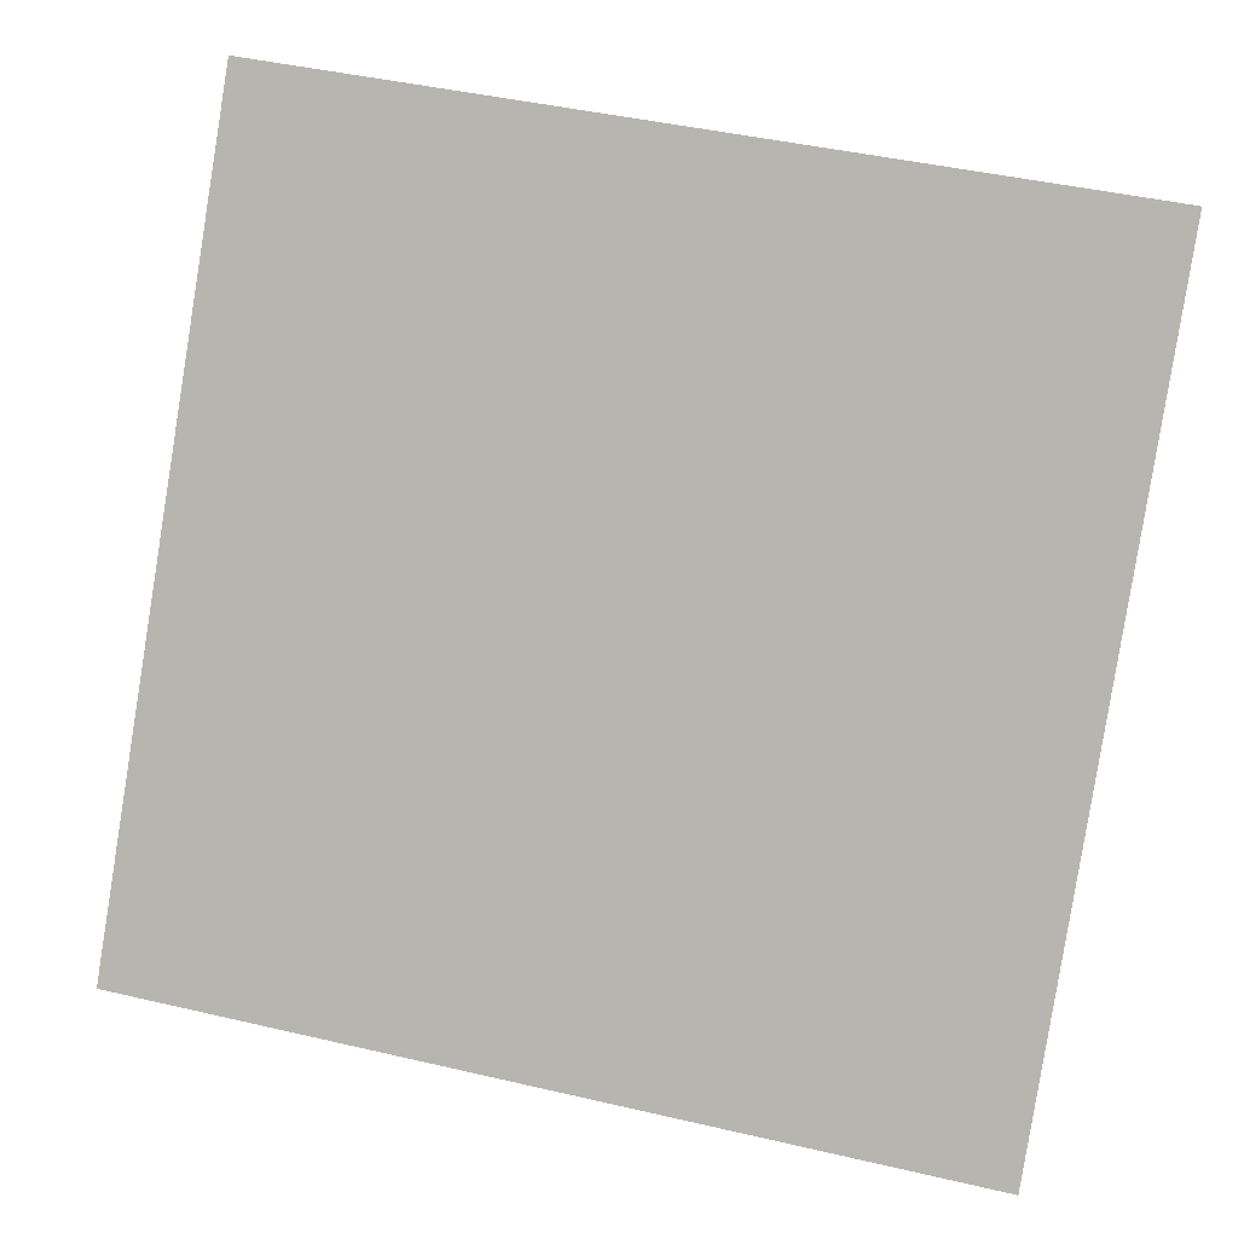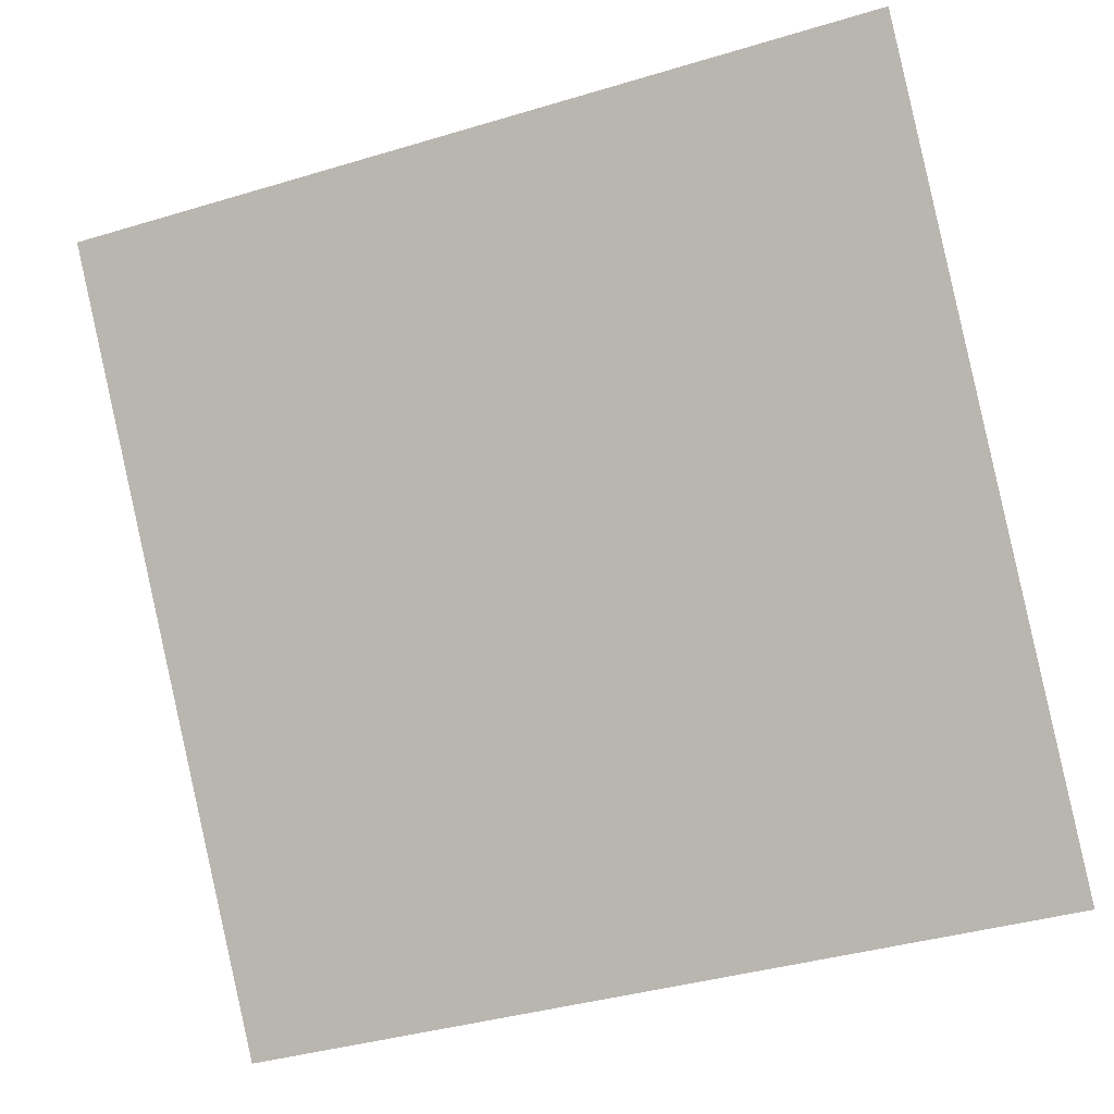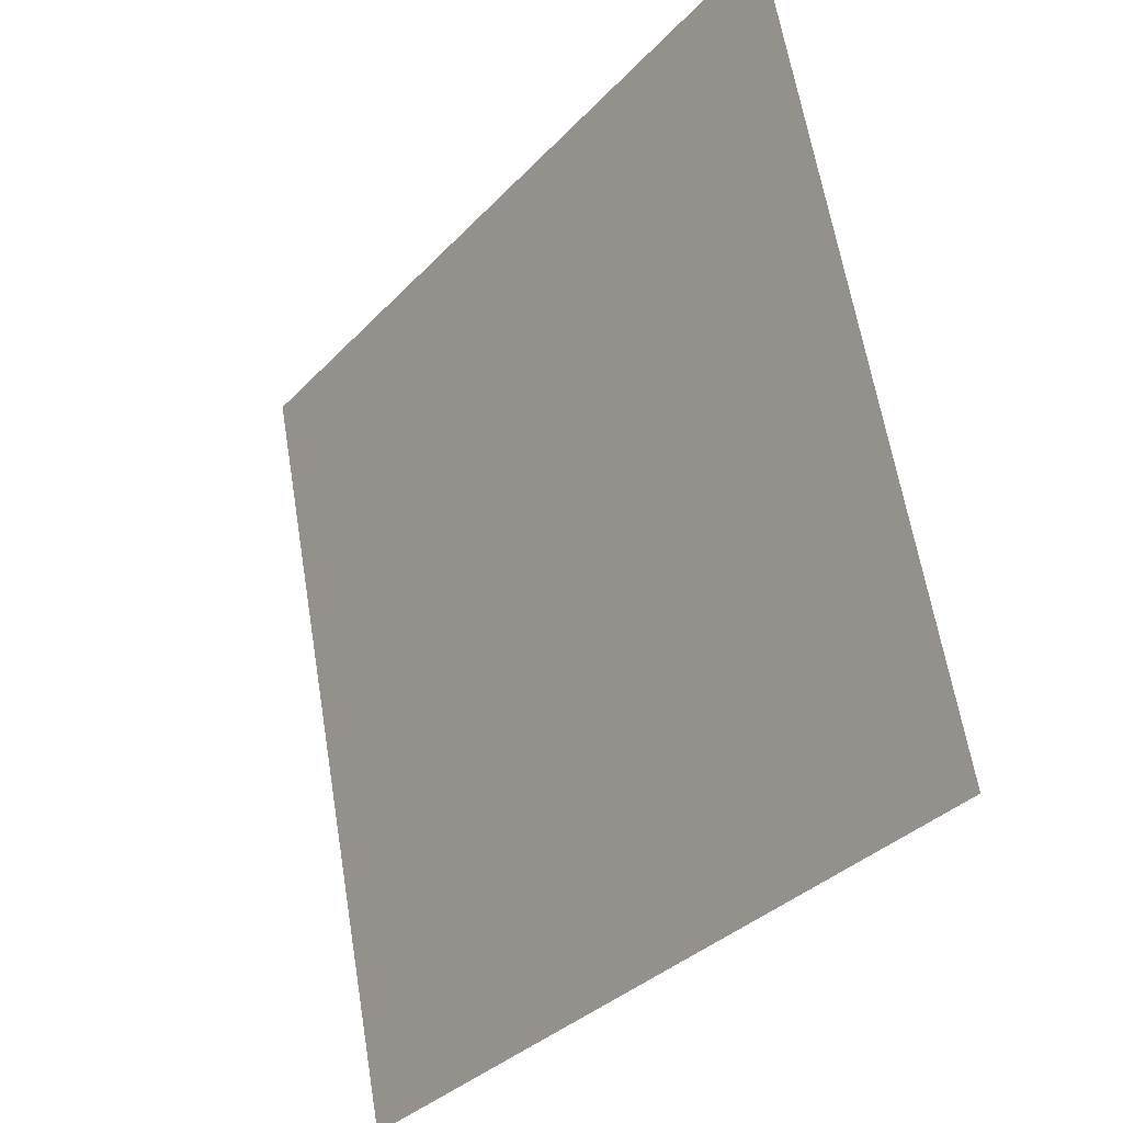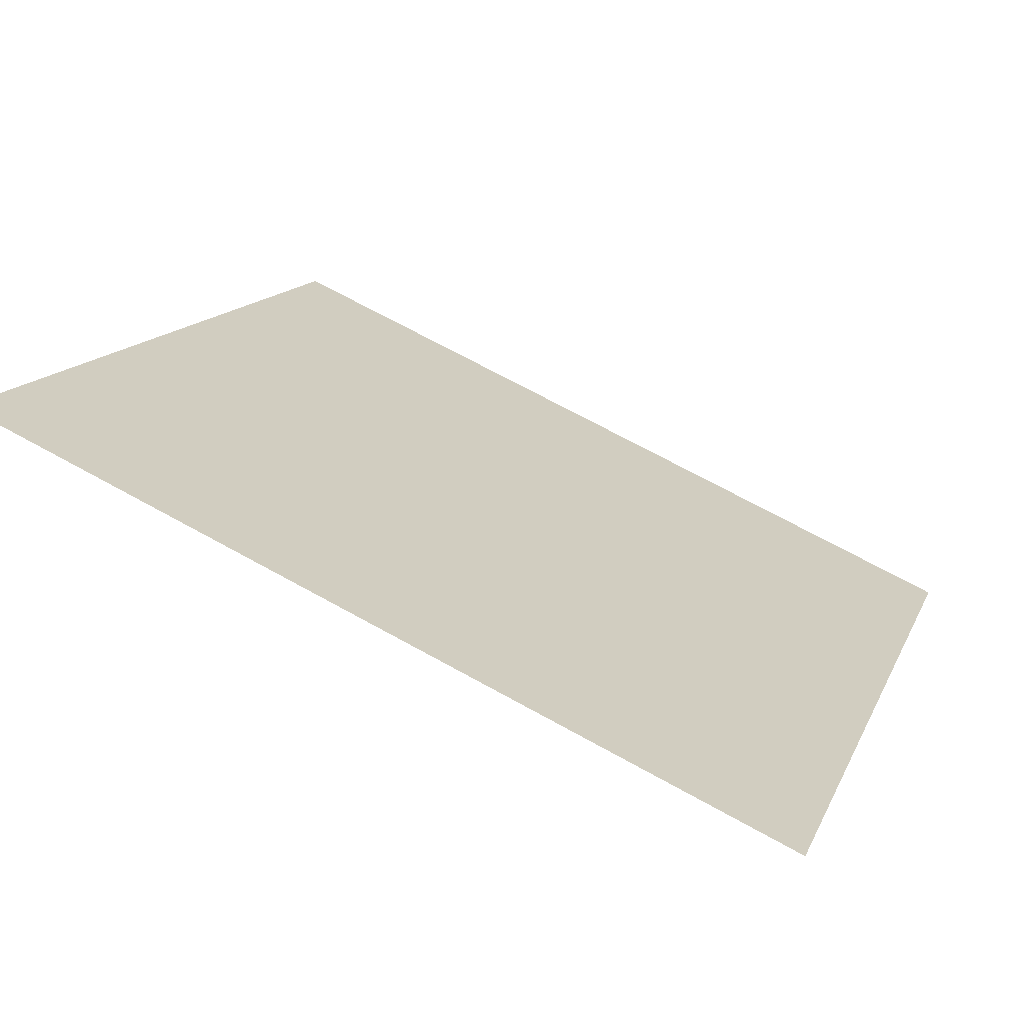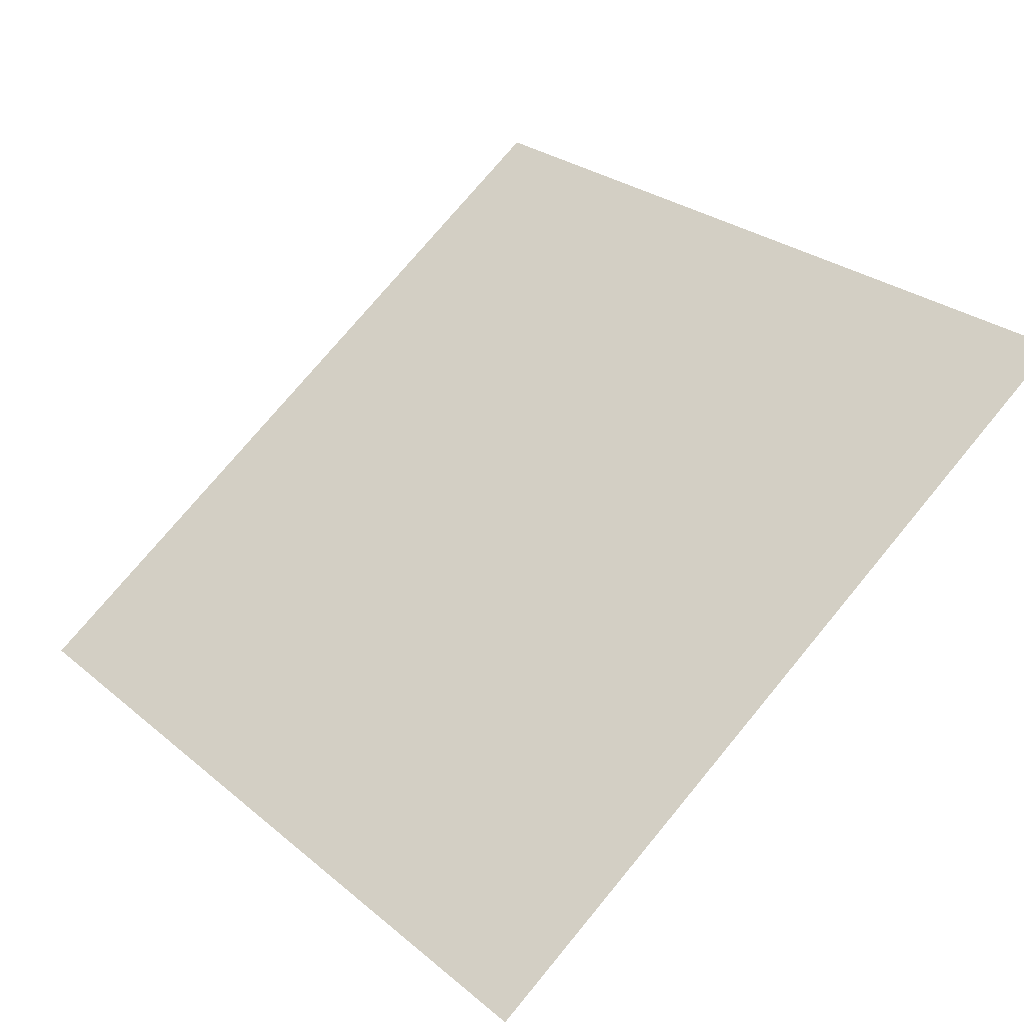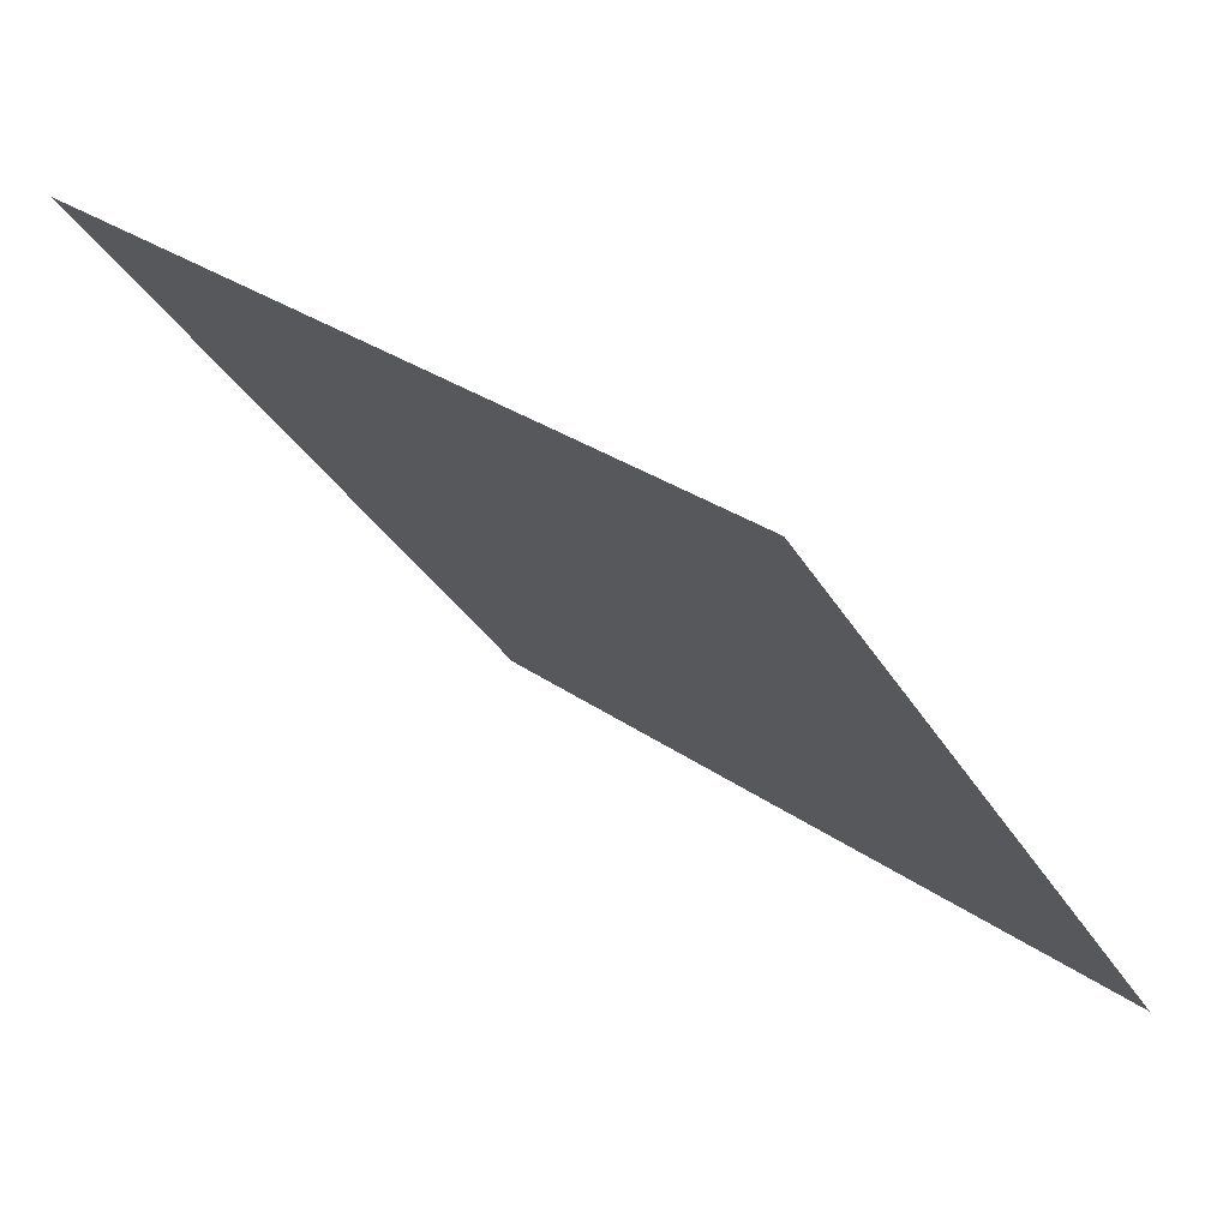
<metadata>
{"format":"obj","ext":"obj","renderer":"f3d","projection":"perspective","resolution":1024,"background":"white","views":[{"elev":42.9,"azim":13.7,"up":"+Z"},{"elev":-37.4,"azim":-160.7,"up":"+Z"},{"elev":62.0,"azim":79.3,"up":"+Z"},{"elev":70.7,"azim":-152.4,"up":"+Z"},{"elev":77.1,"azim":-49.8,"up":"+Y"},{"elev":30.6,"azim":-135.4,"up":"+Z"}]}
</metadata>
<code>
v 0.2832 0.5944 0.2575
v 0.2766 0.5945 0.2575
v 0.2767 0.5985 0.2628
v 0.2833 0.5983 0.2627
f 4 3 2 1

</code>
